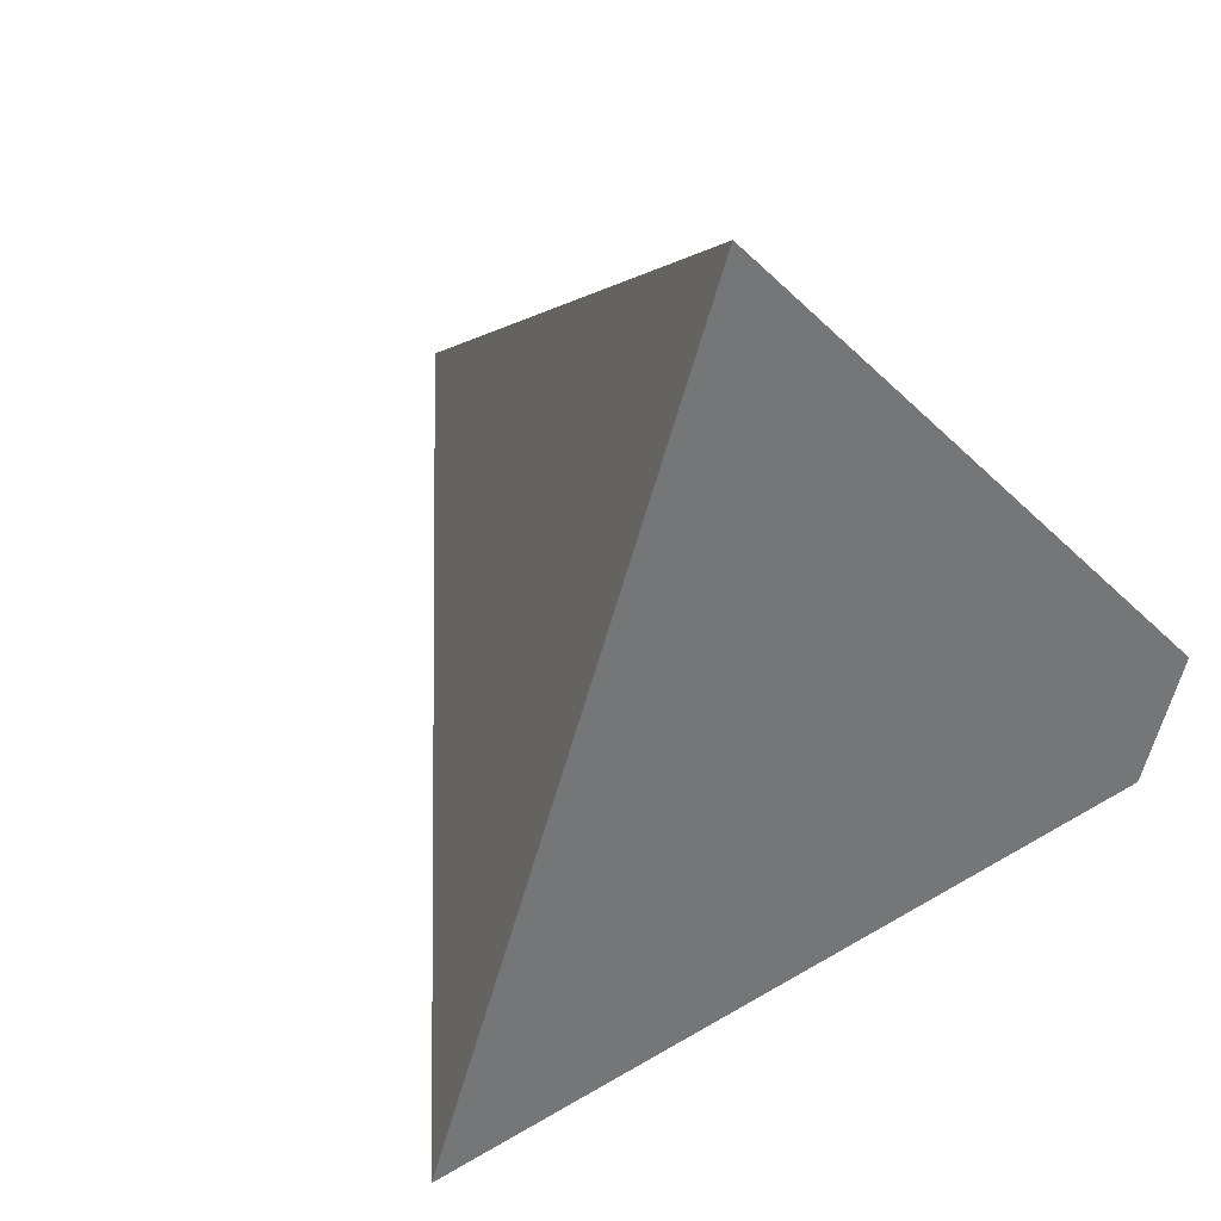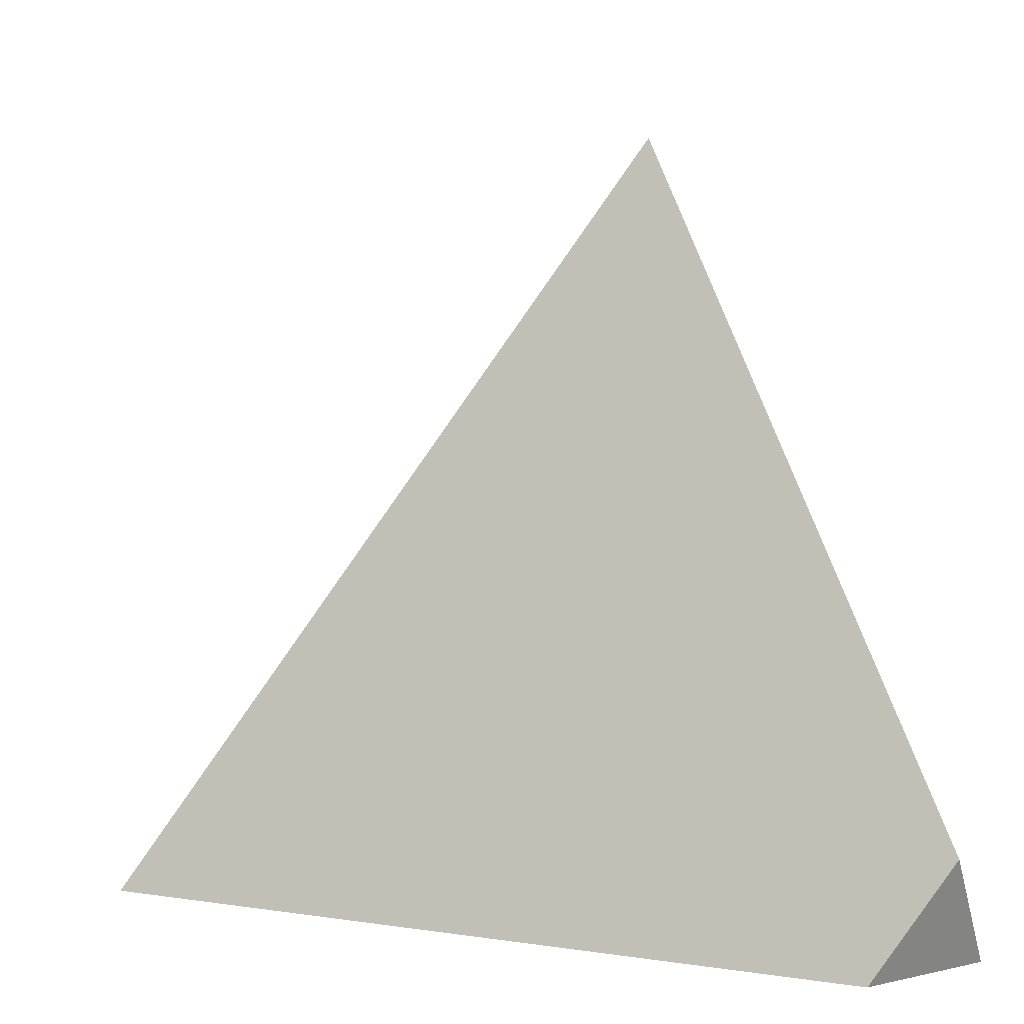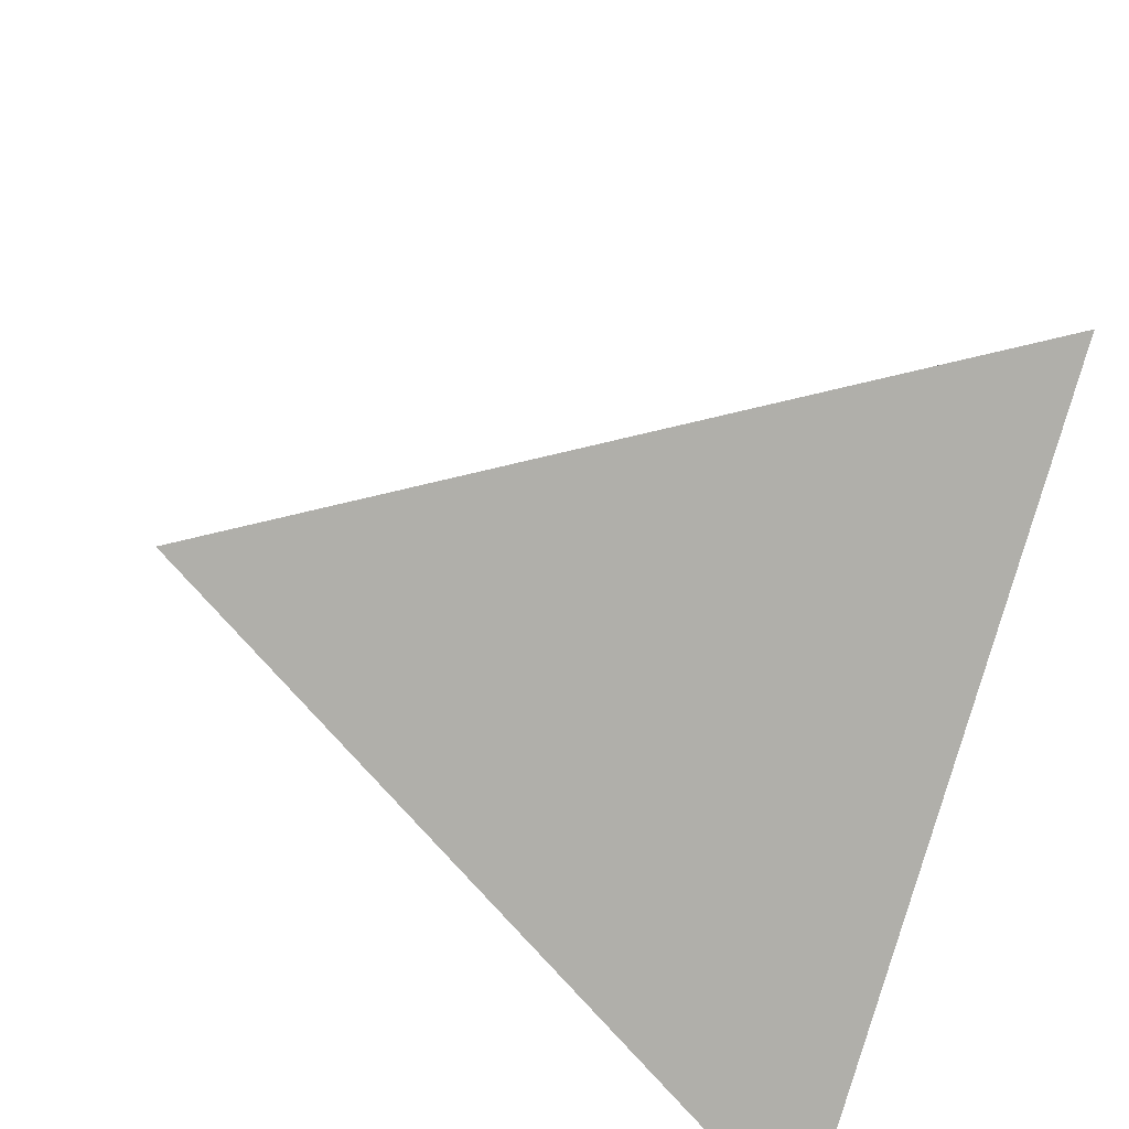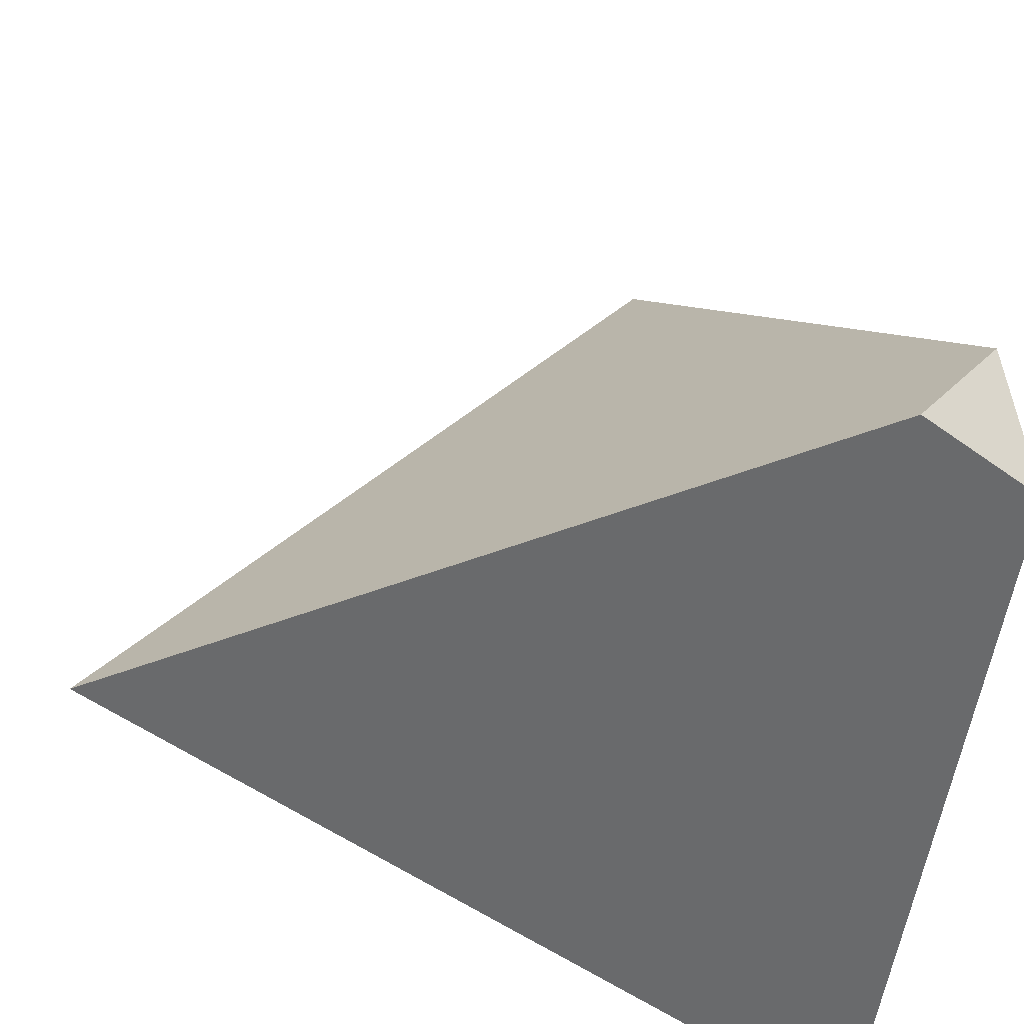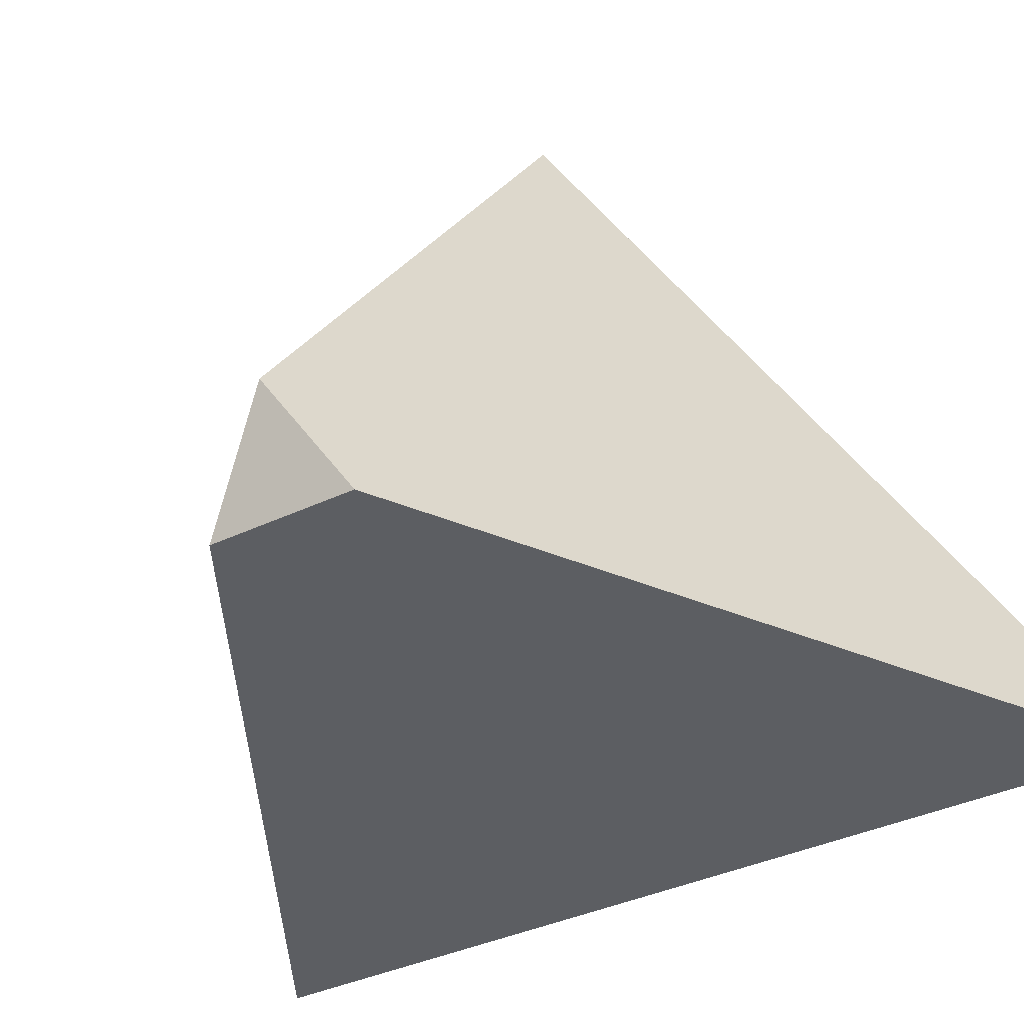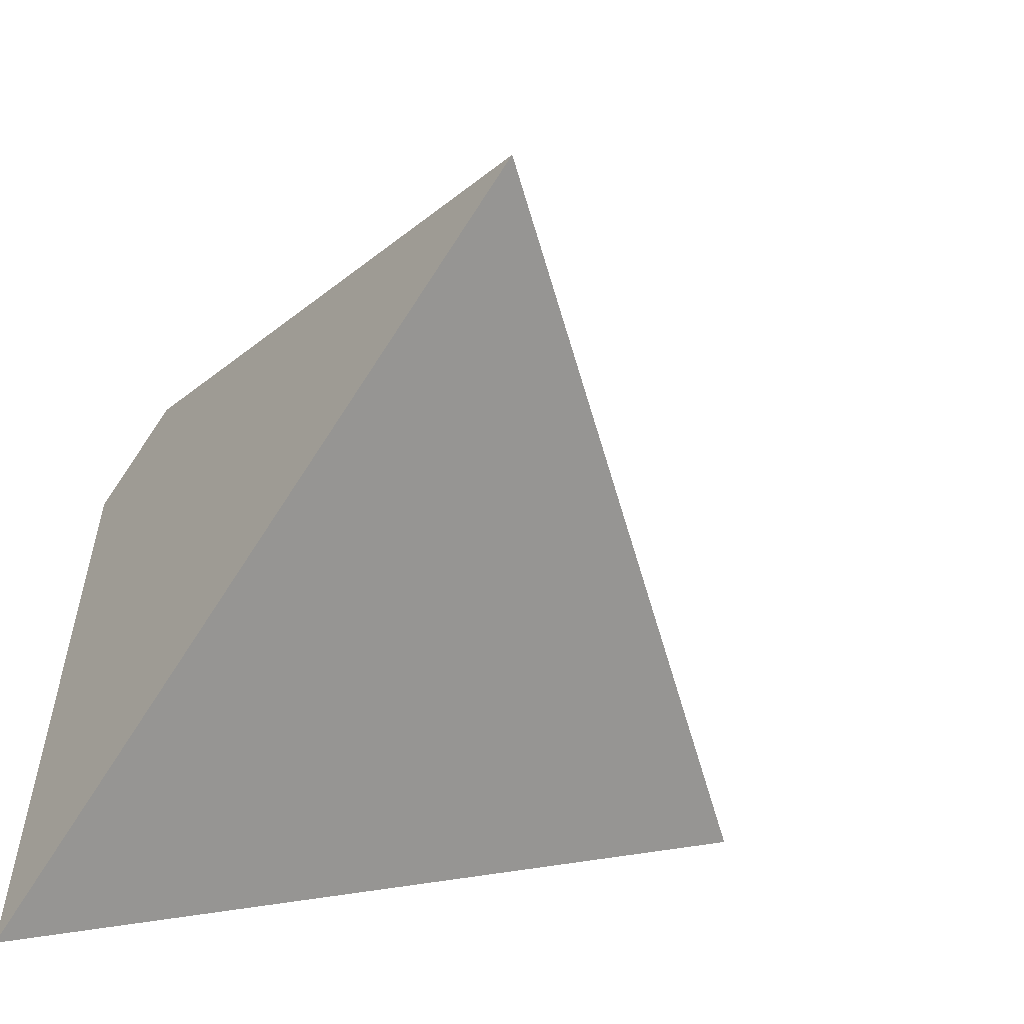
<metadata>
{"format":"obj","ext":"obj","renderer":"f3d","projection":"perspective","resolution":1024,"background":"white","views":[{"elev":57.9,"azim":118.5,"up":"+Z"},{"elev":6.6,"azim":175.1,"up":"+Z"},{"elev":-46.6,"azim":71.8,"up":"+Y"},{"elev":-52.9,"azim":172.2,"up":"+Z"},{"elev":-37.4,"azim":-118.6,"up":"+Z"},{"elev":-56.9,"azim":-19.5,"up":"+Y"}]}
</metadata>
<code>
g GeoSphere002
v -0.07085 -1.263e-11 0.2004
v 0.2125 -1.263e-11 -0.2004
v -0.2125 -0.2454 -0.2004
v -0.1911 0.2083 -0.1398
v -0.2125 0.1712 -0.2004
v -0.1483 0.2083 -0.2004
v 0.2125 -1.263e-11 -0.2004
v -0.07085 -1.263e-11 0.2004
v -0.1911 0.2083 -0.1398
v -0.1483 0.2083 -0.2004
v -0.07085 -1.263e-11 0.2004
v -0.2125 -0.2454 -0.2004
v -0.2125 0.1712 -0.2004
v -0.1911 0.2083 -0.1398
v -0.2125 -0.2454 -0.2004
v 0.2125 -1.263e-11 -0.2004
v -0.1483 0.2083 -0.2004
v -0.2125 0.1712 -0.2004
g GeoSphere002_0
f 3 2 1
f 6 5 4
f 9 8 7
f 10 9 7
f 13 12 11
f 14 13 11
f 17 16 15
f 18 17 15

</code>
